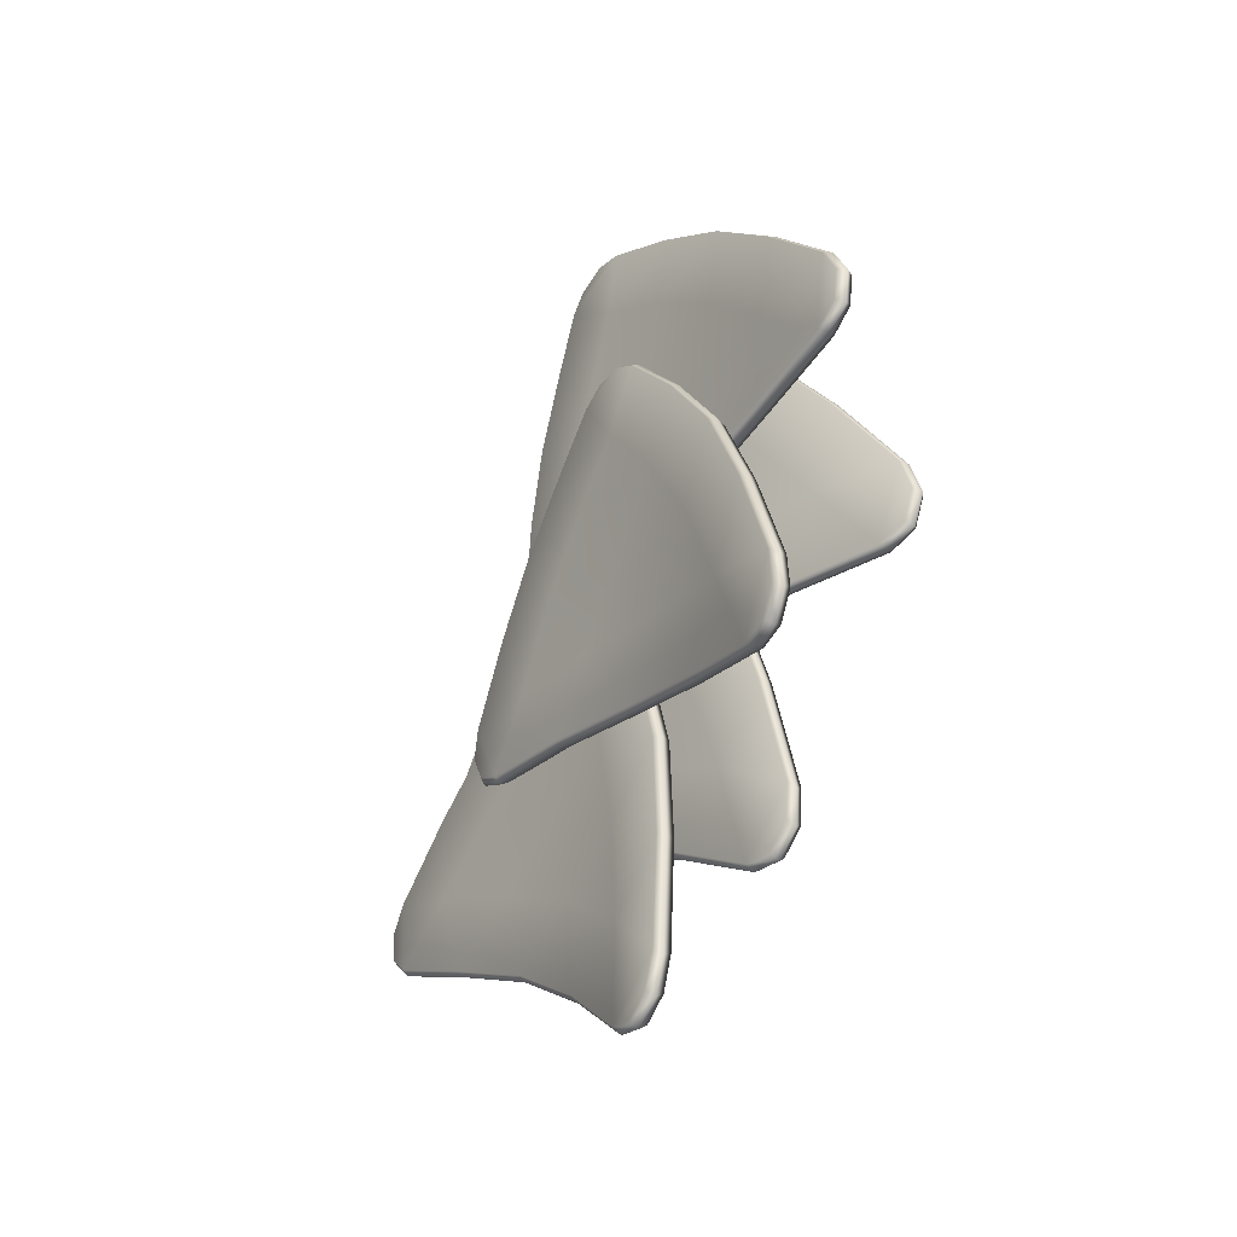
<metadata>
{"format":"obj","ext":"obj","renderer":"f3d","projection":"perspective","resolution":1024,"background":"white","views":[{"elev":-31.3,"azim":141.0,"up":"+Z"}]}
</metadata>
<code>
g default
v 0.02272 -0.4412 1.348
v 0.02275 -0.3641 1.454
v 0.02544 -0.2295 1.522
v 0.02928 -0.09349 1.512
v 0.1783 1.496 0.4145
v 0.185 1.577 0.2688
v 0.1871 1.556 0.1163
v 0.1786 1.443 0.03122
v 0.06002 -0.7431 -0.2415
v 0.06775 -0.4567 -0.4745
v 0.06392 -0.5915 -0.4794
v 0.06085 -0.7052 -0.3866
v 0.04227 -0.6569 0.6212
v 0.07037 0.7024 1.119
v 0.09299 0.4941 -0.2105
v 0.05504 -0.7158 0.2062
v 0.03046 -0.5542 0.9935
v 0.04297 0.3027 1.344
v 0.1224 1.098 0.7961
v 0.134 0.9764 -0.08582
v 0.07461 0.003305 -0.3272
v 0.06353 -0.3871 -0.08025
v 0.05267 -0.3472 0.3846
v 0.06753 0.08757 0.07378
v 0.04189 -0.2572 0.8013
v 0.04837 0.2569 0.9812
v 0.03406 -0.1466 1.177
v 0.0578 0.1589 0.551
v 0.09213 0.5886 0.219
v 0.08178 0.6654 0.706
v 0.1343 1.063 0.3555
v -0.02675 -0.7406 -0.2414
v -0.02592 -0.7028 -0.3864
v -0.02285 -0.5891 -0.4793
v -0.01902 -0.4542 -0.4743
v 0.09235 1.453 0.0318
v 0.1012 1.566 0.1169
v 0.1014 1.587 0.2694
v 0.09207 1.505 0.4151
v -0.06504 -0.4387 1.348
v -0.05759 -0.09101 1.512
v -0.06271 -0.227 1.522
v -0.06532 -0.3616 1.454
v -0.02198 -0.4618 1.364
v 0.01582 -0.7694 -0.262
v 0.01666 -0.731 -0.4104
v 0.01979 -0.6148 -0.5052
v 0.02377 -0.4746 -0.5017
v 0.1379 1.472 0.01553
v 0.1465 1.588 0.1039
v 0.1463 1.61 0.2607
v 0.1367 1.526 0.41
v -0.01513 -0.1049 1.533
v -0.01911 -0.245 1.545
v -0.02198 -0.3829 1.476
v -0.0445 -0.6545 0.6214
v -0.001865 -0.6822 0.6211
v 0.006529 0.5002 -0.2099
v 0.05047 0.4986 -0.232
v -0.01562 0.7082 1.119
v 0.02711 0.7107 1.134
v -0.0572 -0.5517 0.9937
v -0.0142 -0.5772 1
v -0.03172 -0.7134 0.2063
v 0.01111 -0.7418 0.1976
v -0.01212 0.006823 -0.327
v 0.03175 -0.004393 -0.3478
v 0.04776 0.9851 -0.08531
v 0.09269 0.9933 -0.1056
v 0.03633 1.107 0.7966
v 0.08009 1.118 0.8013
v -0.04392 0.3062 1.344
v -0.001554 0.3009 1.362
v -0.05268 -0.144 1.178
v -0.04487 -0.2545 0.8015
v -0.0383 0.261 0.9814
v -0.03409 -0.3445 0.3848
v -0.01918 0.09178 0.07403
v -0.02323 -0.3845 -0.08009
v -0.02889 0.1634 0.5513
v -0.004254 0.6721 0.7064
v 0.005733 0.5956 0.2195
v 0.04807 1.072 0.3561
v 0.06024 -0.1663 0.5529
v 0.06836 -0.05515 0.6216
v 0.08045 0.09496 0.6342
v 0.09106 0.2165 0.5729
v 0.2569 1.276 -1.045
v 0.2631 1.296 -1.211
v 0.2501 1.22 -1.344
v 0.2236 1.085 -1.38
v 0.007322 -1.046 -0.804
v 0.02624 -0.8694 -1.128
v 0.01527 -0.9957 -1.082
v 0.007767 -1.066 -0.9526
v 0.02978 -0.64 -0.03803
v 0.1503 0.808 -0.09149
v 0.07366 0.1158 -1.212
v 0.01757 -0.8512 -0.3999
v 0.04476 -0.4045 0.2677
v 0.1163 0.5208 0.2681
v 0.2008 1.054 -0.5406
v 0.1338 0.6118 -1.295
v 0.05058 -0.387 -1.15
v 0.03732 -0.656 -0.7885
v 0.04728 -0.4431 -0.3742
v 0.05733 -0.1558 -0.8107
v 0.06206 -0.2026 -0.02255
v 0.09901 0.3429 -0.05055
v 0.07921 0.04147 0.2838
v 0.07459 0.09083 -0.4095
v 0.09577 0.3669 -0.863
v 0.1279 0.6205 -0.4594
v 0.1723 0.8576 -0.9324
v 0.09383 -1.053 -0.8028
v 0.09427 -1.073 -0.9514
v 0.1018 -1.003 -1.08
v 0.1127 -0.8765 -1.127
v 0.3088 1.068 -1.378
v 0.3352 1.203 -1.343
v 0.3483 1.279 -1.209
v 0.342 1.259 -1.044
v 0.1467 -0.1733 0.5541
v 0.1776 0.2094 0.5741
v 0.167 0.08793 0.6355
v 0.1549 -0.06222 0.6228
v 0.102 -0.1839 0.5766
v 0.04799 -1.082 -0.812
v 0.04841 -1.103 -0.9639
v 0.05608 -1.032 -1.096
v 0.06745 -0.901 -1.145
v 0.2697 1.092 -1.403
v 0.2969 1.232 -1.365
v 0.3103 1.31 -1.228
v 0.3039 1.289 -1.059
v 0.1338 0.2091 0.5976
v 0.1228 0.08472 0.6625
v 0.1104 -0.06864 0.6506
v 0.1163 -0.6471 -0.03683
v 0.07089 -0.6681 -0.02755
v 0.1596 0.1043 -1.211
v 0.1164 0.1031 -1.232
v 0.2363 0.7966 -0.09029
v 0.1945 0.8127 -0.07967
v 0.1313 -0.4115 0.269
v 0.08618 -0.4278 0.2837
v 0.1041 -0.8583 -0.3987
v 0.05847 -0.8831 -0.397
v 0.1369 -0.3952 -1.149
v 0.09349 -0.4077 -1.166
v 0.2193 0.5967 -1.294
v 0.1777 0.6082 -1.318
v 0.2862 1.039 -0.5394
v 0.2465 1.063 -0.5413
v 0.2027 0.5124 0.2693
v 0.1599 0.5199 0.2864
v 0.1657 0.0342 0.285
v 0.1488 -0.2099 -0.02134
v 0.1853 0.3336 -0.04935
v 0.1343 -0.4505 -0.373
v 0.1451 -0.1652 -0.8094
v 0.1242 -0.6632 -0.7873
v 0.1617 0.08114 -0.4083
v 0.2137 0.6077 -0.4582
v 0.1827 0.3538 -0.8617
v 0.2576 0.842 -0.931
v 0.03482 -0.2608 0.04814
v 0.02845 -0.1384 0.09499
v 0.01918 0.01182 0.07942
v 0.01187 0.12 -0.003543
v -0.08704 0.8624 -1.785
v -0.08337 0.8509 -1.953
v -0.0773 0.7541 -2.063
v -0.06919 0.6173 -2.066
v 0.003924 -1.381 -1.119
v -0.02081 -1.269 -1.469
v -0.01338 -1.384 -1.4
v -0.003509 -1.429 -1.261
v 0.03424 -0.8382 -0.4436
v -0.0364 0.5744 -0.7659
v -0.03857 -0.272 -1.68
v 0.02061 -1.114 -0.7589
v 0.04028 -0.5488 -0.1876
v -0.009042 0.3611 -0.3595
v -0.0675 0.7325 -1.252
v -0.04954 0.1917 -1.858
v -0.03214 -0.7812 -1.562
v -0.00846 -0.9937 -1.175
v 0.009375 -0.7077 -0.8101
v -0.0169 -0.4898 -1.27
v 0.01881 -0.4048 -0.5102
v -0.005548 0.125 -0.6391
v 0.01851 -0.1069 -0.2551
v -0.004258 -0.1883 -0.9405
v -0.03065 0.0247 -1.4
v -0.03204 0.3206 -1.089
v -0.05772 0.479 -1.578
v -0.08268 -1.383 -1.113
v -0.09012 -1.431 -1.255
v -0.09999 -1.386 -1.395
v -0.1074 -1.27 -1.464
v -0.1558 0.609 -2.065
v -0.1643 0.7459 -2.063
v -0.1718 0.8439 -1.95
v -0.1736 0.854 -1.785
v -0.0516 -0.2627 0.05173
v -0.07405 0.118 -0.001332
v -0.06845 0.009909 0.08193
v -0.05814 -0.1404 0.09802
v -0.007421 -0.2713 0.07528
v -0.03874 -1.417 -1.118
v -0.0463 -1.465 -1.263
v -0.05631 -1.42 -1.406
v -0.0642 -1.3 -1.479
v -0.1128 0.6243 -2.093
v -0.1214 0.7652 -2.09
v -0.1292 0.8659 -1.974
v -0.1309 0.8761 -1.805
v -0.03182 0.1198 0.022
v -0.02457 0.009409 0.1091
v -0.01428 -0.1439 0.1263
v -0.05233 -0.8401 -0.4381
v -0.007617 -0.8615 -0.4265
v -0.1252 -0.2769 -1.675
v -0.08274 -0.2852 -1.697
v -0.1232 0.5695 -0.7651
v -0.08019 0.5844 -0.7565
v -0.04618 -0.5508 -0.1827
v -0.001468 -0.5665 -0.1664
v -0.066 -1.116 -0.7534
v -0.02159 -1.143 -0.7485
v -0.1184 -0.7841 -1.557
v -0.07601 -0.8027 -1.573
v -0.1363 0.1844 -1.856
v -0.09301 0.1872 -1.881
v -0.1541 0.7251 -1.252
v -0.1117 0.7442 -1.257
v -0.09529 0.3583 -0.3579
v -0.0523 0.3664 -0.342
v -0.06743 -0.109 -0.2515
v -0.06737 -0.407 -0.5054
v -0.09214 0.1215 -0.6364
v -0.07679 -0.7098 -0.8052
v -0.1018 -0.4928 -1.265
v -0.09436 -0.9957 -1.17
v -0.0909 -0.1918 -0.9368
v -0.1189 0.3148 -1.087
v -0.1173 0.01921 -1.396
v -0.1444 0.4714 -1.576
v -0.06024 -0.3046 0.8411
v -0.06836 -0.2095 0.9307
v -0.08045 -0.06495 0.9731
v -0.0911 0.06636 0.9374
v -0.2719 1.429 -0.4359
v -0.2823 1.481 -0.5943
v -0.272 1.433 -0.7401
v -0.246 1.308 -0.8027
v -0.007322 -0.8939 -0.6647
v -0.02624 -0.6562 -0.9467
v -0.01527 -0.7893 -0.9266
v -0.007767 -0.8836 -0.8143
v -0.02978 -0.6501 0.1671
v -0.1455 0.7818 0.4041
v -0.07642 0.3359 -0.814
v -0.01757 -0.7845 -0.2298
v -0.04476 -0.4807 0.5139
v -0.1136 0.4267 0.6995
v -0.2021 1.112 0.01308
v -0.1484 0.8335 -0.8063
v -0.04703 -0.1739 -0.863
v -0.03572 -0.5147 -0.571
v -0.04587 -0.3894 -0.1228
v -0.05457 -0.0151 -0.4841
v -0.06109 -0.2243 0.2699
v -0.09572 0.317 0.3513
v -0.07871 -0.04687 0.619
v -0.07171 0.1431 -0.04991
v -0.09825 0.5087 -0.4297
v -0.1262 0.6721 0.005663
v -0.1811 0.9984 -0.4089
v -0.09383 -0.901 -0.6649
v -0.09427 -0.8907 -0.8145
v -0.1018 -0.7964 -0.9268
v -0.1127 -0.6634 -0.947
v -0.331 1.291 -0.8029
v -0.357 1.416 -0.7404
v -0.3673 1.464 -0.5944
v -0.3569 1.411 -0.4361
v -0.1467 -0.3117 0.8408
v -0.1775 0.0592 0.9372
v -0.167 -0.07211 0.973
v -0.1549 -0.2167 0.9304
v -0.102 -0.3266 0.8608
v -0.04799 -0.9282 -0.6799
v -0.04842 -0.918 -0.8328
v -0.05608 -0.8217 -0.9475
v -0.06745 -0.6836 -0.9701
v -0.2927 1.32 -0.823
v -0.3194 1.449 -0.7578
v -0.33 1.498 -0.6078
v -0.3194 1.444 -0.4455
v -0.1338 0.05417 0.9602
v -0.1228 -0.08066 0.9988
v -0.1104 -0.2285 0.9564
v -0.1163 -0.6573 0.1669
v -0.07089 -0.6797 0.1717
v -0.1623 0.3234 -0.8141
v -0.1193 0.327 -0.8357
v -0.2315 0.7699 0.4039
v -0.1897 0.7837 0.4171
v -0.1313 -0.4879 0.5137
v -0.08618 -0.5068 0.5249
v -0.1041 -0.7916 -0.2301
v -0.05847 -0.8163 -0.2333
v -0.1334 -0.1827 -0.8633
v -0.09002 -0.1916 -0.8827
v -0.2337 0.8174 -0.8062
v -0.1926 0.834 -0.829
v -0.2875 1.096 0.01285
v -0.2479 1.12 0.01497
v -0.1998 0.4182 0.6993
v -0.1571 0.4221 0.7174
v -0.1652 -0.05425 0.6187
v -0.1476 -0.2318 0.2697
v -0.182 0.3075 0.351
v -0.1323 -0.3969 -0.1231
v -0.1408 -0.02485 -0.4842
v -0.1222 -0.522 -0.5711
v -0.1579 0.1331 -0.05011
v -0.212 0.6588 0.005427
v -0.184 0.4951 -0.4299
v -0.2664 0.982 -0.409
v 0.04256 -0.4685 -0.4456
v 0.04886 -0.3408 -0.4177
v 0.05153 -0.1949 -0.4556
v 0.05397 -0.1006 -0.5538
v 0.2068 0.36 -2.421
v 0.217 0.3218 -2.587
v 0.2078 0.2113 -2.68
v 0.1848 0.07862 -2.659
v 0.006738 -1.749 -1.433
v 0.0244 -1.691 -1.797
v 0.01392 -1.794 -1.712
v 0.006897 -1.818 -1.567
v 0.02568 -1.112 -0.8456
v 0.09097 0.2338 -1.375
v 0.05399 -0.7306 -2.143
v 0.01649 -1.432 -1.117
v 0.03434 -0.7881 -0.6354
v 0.06305 0.08471 -0.9416
v 0.1431 0.3144 -1.877
v 0.1041 -0.3008 -2.384
v 0.03935 -1.221 -1.959
v 0.02939 -1.375 -1.547
v 0.03181 -1.038 -1.228
v 0.03657 -0.8896 -1.713
v 0.03669 -0.6941 -0.976
v 0.0511 -0.1898 -1.182
v 0.04347 -0.3619 -0.7682
v 0.04004 -0.5443 -1.434
v 0.06157 -0.398 -1.912
v 0.07704 -0.06408 -1.655
v 0.1254 0.02083 -2.154
v -0.0797 -1.744 -1.437
v -0.07947 -1.812 -1.571
v -0.07226 -1.789 -1.715
v -0.06216 -1.686 -1.801
v 0.09913 0.09235 -2.663
v 0.1246 0.2256 -2.683
v 0.1318 0.3383 -2.587
v 0.1212 0.3737 -2.425
v -0.04387 -0.4634 -0.4494
v -0.03256 -0.09537 -0.5577
v -0.03545 -0.1896 -0.4594
v -0.04015 -0.3356 -0.4215
v 0.000464 -0.4716 -0.421
v -0.039 -1.781 -1.432
v -0.03867 -1.851 -1.569
v -0.03123 -1.827 -1.717
v -0.0208 -1.721 -1.807
v 0.1469 0.0919 -2.691
v 0.1703 0.2289 -2.711
v 0.1794 0.3447 -2.612
v 0.1687 0.3807 -2.446
v 0.01096 -0.09358 -0.5317
v 0.00843 -0.1895 -0.4293
v 0.004133 -0.3382 -0.3895
v -0.0608 -1.107 -0.8494
v -0.01792 -1.129 -0.83
v -0.03211 -0.7211 -2.147
v 0.01222 -0.7394 -2.162
v 0.004687 0.2428 -1.379
v 0.04868 0.2519 -1.37
v -0.05206 -0.7829 -0.6393
v -0.008426 -0.7992 -0.6163
v -0.06989 -1.427 -1.121
v -0.02801 -1.455 -1.107
v -0.04703 -1.214 -1.963
v -0.003257 -1.24 -1.972
v 0.01821 -0.2885 -2.388
v 0.06395 -0.2994 -2.411
v 0.05703 0.3266 -1.881
v 0.1029 0.3345 -1.887
v -0.02324 0.09111 -0.9455
v 0.02007 0.0969 -0.928
v -0.04293 -0.3566 -0.7721
v -0.04967 -0.6886 -0.9799
v -0.03525 -0.1827 -1.186
v -0.05457 -1.032 -1.232
v -0.04973 -0.8824 -1.717
v -0.05705 -1.37 -1.551
v -0.04625 -0.5368 -1.438
v -0.009072 -0.05384 -1.659
v -0.0245 -0.3876 -1.916
v 0.03954 0.03341 -2.158
g FoodHat
f 8 7 6 5
f 4 3 2 1
f 16 22 23
f 9 12 11 10
f 24 23 22
f 16 9 22
f 13 23 25
f 24 28 23
f 29 28 24
f 17 13 25
f 1 17 27
f 17 25 27
f 26 27 25
f 28 26 25
f 29 30 28
f 31 30 29
f 1 27 4
f 18 4 27
f 26 18 27
f 14 18 26
f 30 14 26
f 31 19 30
f 5 19 31
f 8 5 31
f 20 8 31
f 20 31 29
f 15 20 29
f 15 29 24
f 21 15 24
f 21 24 22
f 10 21 22
f 9 10 22
f 13 16 23
f 28 25 23
f 30 26 28
f 19 14 30
f 72 41 53 73
f 45 65 64 32
f 49 69 68 36
f 35 48 47 34
f 34 47 46 33
f 33 46 45 32
f 49 36 37 50
f 50 37 38 51
f 51 38 39 52
f 53 41 42 54
f 54 42 43 55
f 55 43 40 44
f 39 38 37 36
f 9 16 65 45
f 46 12 9 45
f 47 11 12 46
f 48 10 11 47
f 8 20 69 49
f 8 49 50 7
f 7 50 51 6
f 6 51 52 5
f 53 4 18 73
f 4 53 54 3
f 3 54 55 2
f 2 55 44 1
f 35 34 33 32
f 62 74 75
f 40 43 42 41
f 57 63 62 56
f 13 17 63 57
f 59 67 66 58
f 15 21 67 59
f 70 60 61 71
f 14 19 71 61
f 63 44 40 62
f 17 1 44 63
f 65 57 56 64
f 16 13 57 65
f 67 48 35 66
f 21 10 48 67
f 69 59 58 68
f 20 15 59 69
f 39 70 71 52
f 19 5 52 71
f 60 72 73 61
f 18 14 61 73
f 76 75 74
f 62 40 74
f 56 75 77
f 76 80 75
f 81 80 76
f 64 56 77
f 32 64 79
f 64 77 79
f 78 79 77
f 80 78 77
f 81 82 80
f 83 82 81
f 32 79 35
f 66 35 79
f 78 66 79
f 58 66 78
f 82 58 78
f 83 68 82
f 36 68 83
f 39 36 83
f 70 39 83
f 70 83 81
f 60 70 81
f 60 81 76
f 72 60 76
f 72 76 74
f 41 72 74
f 40 41 74
f 56 62 75
f 80 77 75
f 82 78 80
f 68 58 82
f 91 88 89 90
f 87 84 85 86
f 99 106 105
f 92 93 94 95
f 107 105 106
f 99 105 92
f 96 108 106
f 107 106 111
f 112 107 111
f 100 108 96
f 84 110 100
f 100 110 108
f 109 108 110
f 111 108 109
f 112 111 113
f 114 112 113
f 84 87 110
f 101 110 87
f 109 110 101
f 97 109 101
f 113 109 97
f 114 113 102
f 88 114 102
f 91 114 88
f 103 114 91
f 103 112 114
f 98 112 103
f 98 107 112
f 104 107 98
f 104 105 107
f 93 105 104
f 92 105 93
f 96 106 99
f 111 106 108
f 113 111 109
f 102 113 97
f 155 156 136 124
f 128 115 147 148
f 132 119 151 152
f 118 117 130 131
f 117 116 129 130
f 116 115 128 129
f 132 133 120 119
f 133 134 121 120
f 134 135 122 121
f 136 137 125 124
f 137 138 126 125
f 138 127 123 126
f 122 119 120 121
f 92 128 148 99
f 129 128 92 95
f 130 129 95 94
f 131 130 94 93
f 91 132 152 103
f 91 90 133 132
f 90 89 134 133
f 89 88 135 134
f 136 156 101 87
f 87 86 137 136
f 86 85 138 137
f 85 84 127 138
f 118 115 116 117
f 145 158 157
f 123 124 125 126
f 140 139 145 146
f 96 140 146 100
f 142 141 149 150
f 98 142 150 104
f 153 154 144 143
f 97 144 154 102
f 146 145 123 127
f 100 146 127 84
f 148 147 139 140
f 99 148 140 96
f 150 149 118 131
f 104 150 131 93
f 152 151 141 142
f 103 152 142 98
f 122 135 154 153
f 102 154 135 88
f 143 144 156 155
f 101 156 144 97
f 159 157 158
f 145 157 123
f 139 160 158
f 159 158 163
f 164 159 163
f 147 160 139
f 115 162 147
f 147 162 160
f 161 160 162
f 163 160 161
f 164 163 165
f 166 164 165
f 115 118 162
f 149 162 118
f 161 162 149
f 141 161 149
f 165 161 141
f 166 165 151
f 119 166 151
f 122 166 119
f 153 166 122
f 153 164 166
f 143 164 153
f 143 159 164
f 155 159 143
f 155 157 159
f 124 157 155
f 123 157 124
f 139 158 145
f 163 158 160
f 165 163 161
f 151 165 141
f 174 173 172 171
f 170 169 168 167
f 182 188 189
f 175 178 177 176
f 190 189 188
f 182 175 188
f 179 189 191
f 190 194 189
f 195 194 190
f 183 179 191
f 167 183 193
f 183 191 193
f 192 193 191
f 194 192 191
f 195 196 194
f 197 196 195
f 167 193 170
f 184 170 193
f 192 184 193
f 180 184 192
f 196 180 192
f 197 185 196
f 171 185 197
f 174 171 197
f 186 174 197
f 186 197 195
f 181 186 195
f 181 195 190
f 187 181 190
f 187 190 188
f 176 187 188
f 175 176 188
f 179 182 189
f 194 191 189
f 196 192 194
f 185 180 196
f 238 207 219 239
f 211 231 230 198
f 215 235 234 202
f 201 214 213 200
f 200 213 212 199
f 199 212 211 198
f 215 202 203 216
f 216 203 204 217
f 217 204 205 218
f 219 207 208 220
f 220 208 209 221
f 221 209 206 210
f 205 204 203 202
f 175 182 231 211
f 212 178 175 211
f 213 177 178 212
f 214 176 177 213
f 174 186 235 215
f 174 215 216 173
f 173 216 217 172
f 172 217 218 171
f 219 170 184 239
f 170 219 220 169
f 169 220 221 168
f 168 221 210 167
f 201 200 199 198
f 228 240 241
f 206 209 208 207
f 223 229 228 222
f 179 183 229 223
f 225 233 232 224
f 181 187 233 225
f 236 226 227 237
f 180 185 237 227
f 229 210 206 228
f 183 167 210 229
f 231 223 222 230
f 182 179 223 231
f 233 214 201 232
f 187 176 214 233
f 235 225 224 234
f 186 181 225 235
f 205 236 237 218
f 185 171 218 237
f 226 238 239 227
f 184 180 227 239
f 242 241 240
f 228 206 240
f 222 241 243
f 242 246 241
f 247 246 242
f 230 222 243
f 198 230 245
f 230 243 245
f 244 245 243
f 246 244 243
f 247 248 246
f 249 248 247
f 198 245 201
f 232 201 245
f 244 232 245
f 224 232 244
f 248 224 244
f 249 234 248
f 202 234 249
f 205 202 249
f 236 205 249
f 236 249 247
f 226 236 247
f 226 247 242
f 238 226 242
f 238 242 240
f 207 238 240
f 206 207 240
f 222 228 241
f 246 243 241
f 248 244 246
f 234 224 248
f 257 256 255 254
f 253 252 251 250
f 265 271 272
f 258 261 260 259
f 273 272 271
f 265 258 271
f 262 272 274
f 273 277 272
f 278 277 273
f 266 262 274
f 250 266 276
f 266 274 276
f 275 276 274
f 277 275 274
f 278 279 277
f 280 279 278
f 250 276 253
f 267 253 276
f 275 267 276
f 263 267 275
f 279 263 275
f 280 268 279
f 254 268 280
f 257 254 280
f 269 257 280
f 269 280 278
f 264 269 278
f 264 278 273
f 270 264 273
f 270 273 271
f 259 270 271
f 258 259 271
f 262 265 272
f 277 274 272
f 279 275 277
f 268 263 279
f 321 290 302 322
f 294 314 313 281
f 298 318 317 285
f 284 297 296 283
f 283 296 295 282
f 282 295 294 281
f 298 285 286 299
f 299 286 287 300
f 300 287 288 301
f 302 290 291 303
f 303 291 292 304
f 304 292 289 293
f 288 287 286 285
f 258 265 314 294
f 295 261 258 294
f 296 260 261 295
f 297 259 260 296
f 257 269 318 298
f 257 298 299 256
f 256 299 300 255
f 255 300 301 254
f 302 253 267 322
f 253 302 303 252
f 252 303 304 251
f 251 304 293 250
f 284 283 282 281
f 311 323 324
f 289 292 291 290
f 306 312 311 305
f 262 266 312 306
f 308 316 315 307
f 264 270 316 308
f 319 309 310 320
f 263 268 320 310
f 312 293 289 311
f 266 250 293 312
f 314 306 305 313
f 265 262 306 314
f 316 297 284 315
f 270 259 297 316
f 318 308 307 317
f 269 264 308 318
f 288 319 320 301
f 268 254 301 320
f 309 321 322 310
f 267 263 310 322
f 325 324 323
f 311 289 323
f 305 324 326
f 325 329 324
f 330 329 325
f 313 305 326
f 281 313 328
f 313 326 328
f 327 328 326
f 329 327 326
f 330 331 329
f 332 331 330
f 281 328 284
f 315 284 328
f 327 315 328
f 307 315 327
f 331 307 327
f 332 317 331
f 285 317 332
f 288 285 332
f 319 288 332
f 319 332 330
f 309 319 330
f 309 330 325
f 321 309 325
f 321 325 323
f 290 321 323
f 289 290 323
f 305 311 324
f 329 326 324
f 331 327 329
f 317 307 331
f 340 339 338 337
f 336 335 334 333
f 348 354 355
f 341 344 343 342
f 356 355 354
f 348 341 354
f 345 355 357
f 356 360 355
f 361 360 356
f 349 345 357
f 333 349 359
f 349 357 359
f 358 359 357
f 360 358 357
f 361 362 360
f 363 362 361
f 333 359 336
f 350 336 359
f 358 350 359
f 346 350 358
f 362 346 358
f 363 351 362
f 337 351 363
f 340 337 363
f 352 340 363
f 352 363 361
f 347 352 361
f 347 361 356
f 353 347 356
f 353 356 354
f 342 353 354
f 341 342 354
f 345 348 355
f 360 357 355
f 362 358 360
f 351 346 362
f 404 373 385 405
f 377 397 396 364
f 381 401 400 368
f 367 380 379 366
f 366 379 378 365
f 365 378 377 364
f 381 368 369 382
f 382 369 370 383
f 383 370 371 384
f 385 373 374 386
f 386 374 375 387
f 387 375 372 376
f 371 370 369 368
f 341 348 397 377
f 378 344 341 377
f 379 343 344 378
f 380 342 343 379
f 340 352 401 381
f 340 381 382 339
f 339 382 383 338
f 338 383 384 337
f 385 336 350 405
f 336 385 386 335
f 335 386 387 334
f 334 387 376 333
f 367 366 365 364
f 394 406 407
f 372 375 374 373
f 389 395 394 388
f 345 349 395 389
f 391 399 398 390
f 347 353 399 391
f 402 392 393 403
f 346 351 403 393
f 395 376 372 394
f 349 333 376 395
f 397 389 388 396
f 348 345 389 397
f 399 380 367 398
f 353 342 380 399
f 401 391 390 400
f 352 347 391 401
f 371 402 403 384
f 351 337 384 403
f 392 404 405 393
f 350 346 393 405
f 408 407 406
f 394 372 406
f 388 407 409
f 408 412 407
f 413 412 408
f 396 388 409
f 364 396 411
f 396 409 411
f 410 411 409
f 412 410 409
f 413 414 412
f 415 414 413
f 364 411 367
f 398 367 411
f 410 398 411
f 390 398 410
f 414 390 410
f 415 400 414
f 368 400 415
f 371 368 415
f 402 371 415
f 402 415 413
f 392 402 413
f 392 413 408
f 404 392 408
f 404 408 406
f 373 404 406
f 372 373 406
f 388 394 407
f 412 409 407
f 414 410 412
f 400 390 414

</code>
